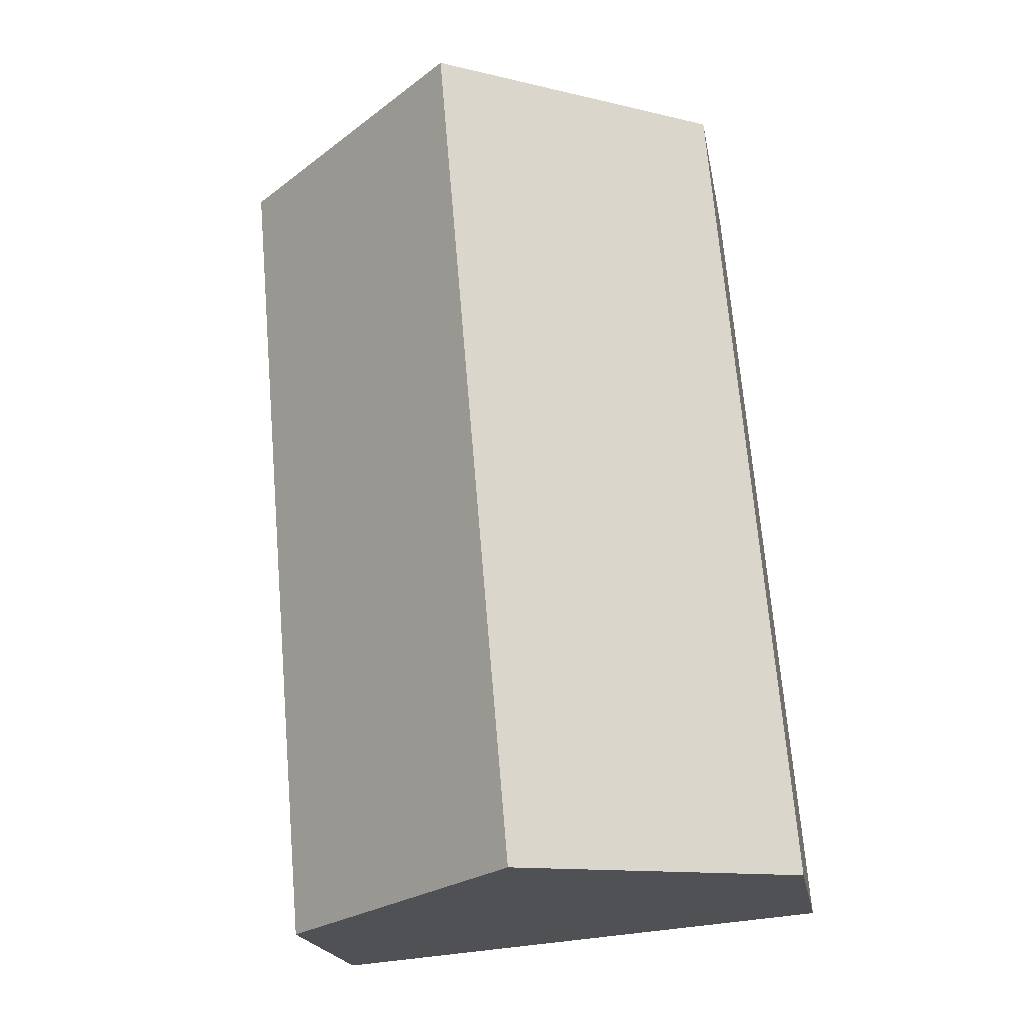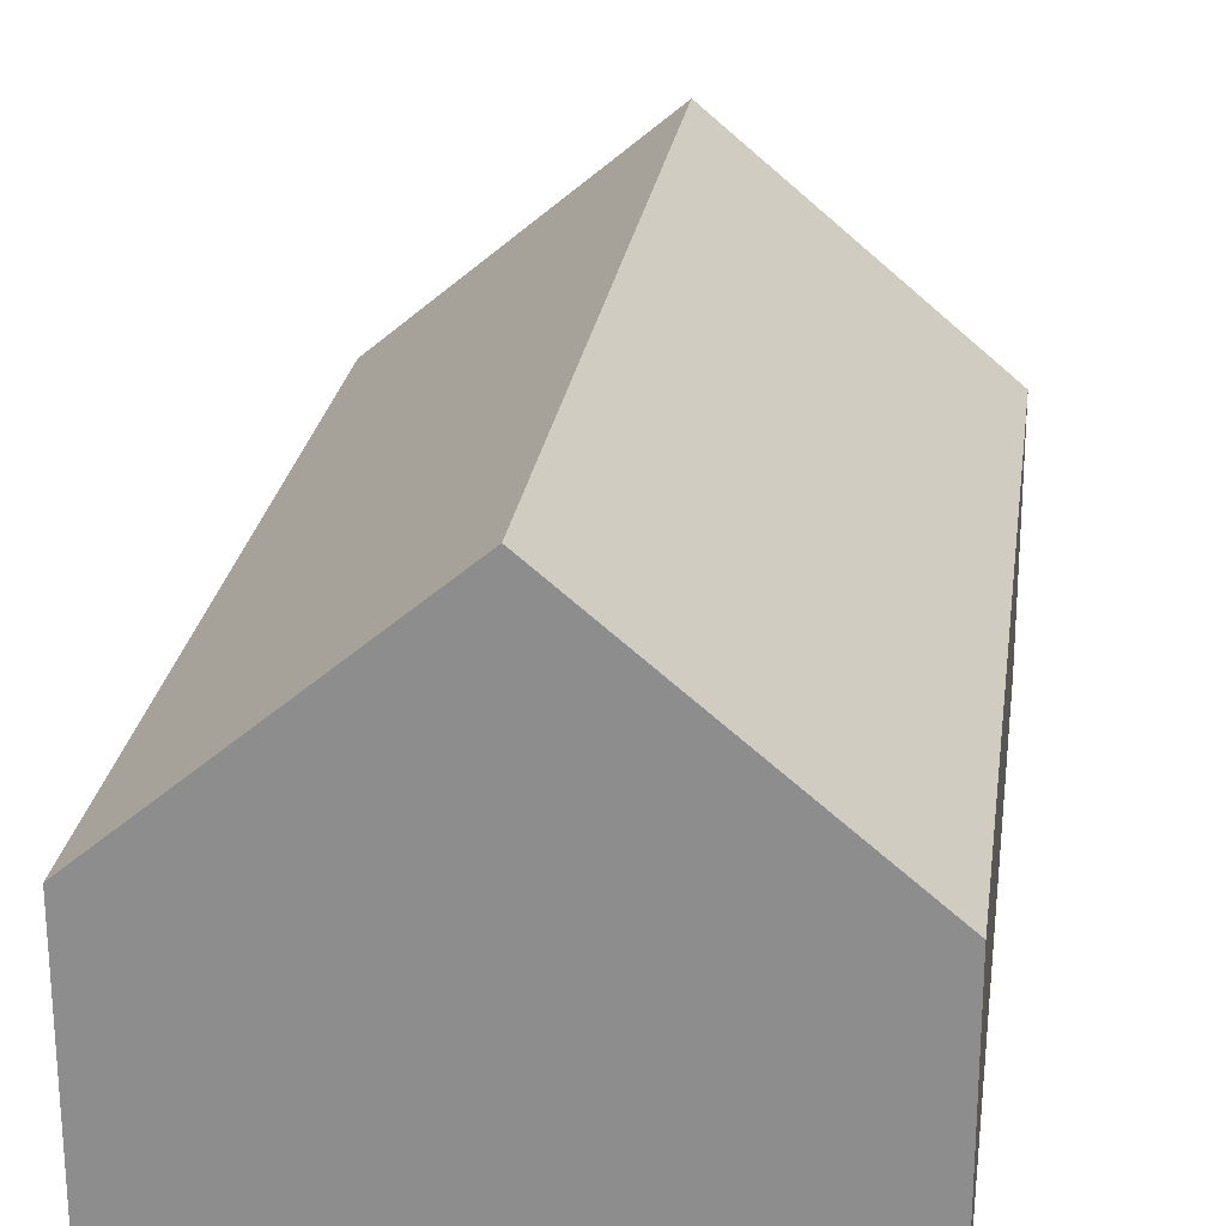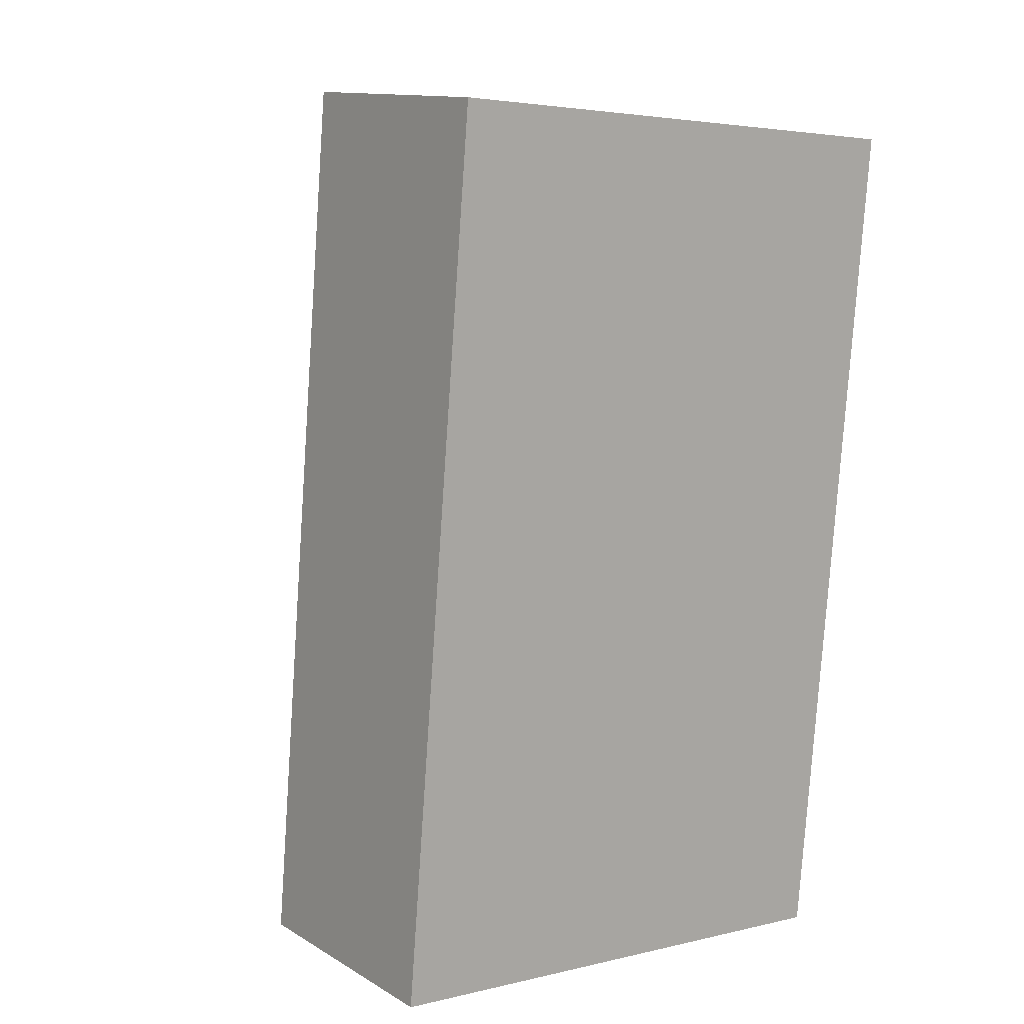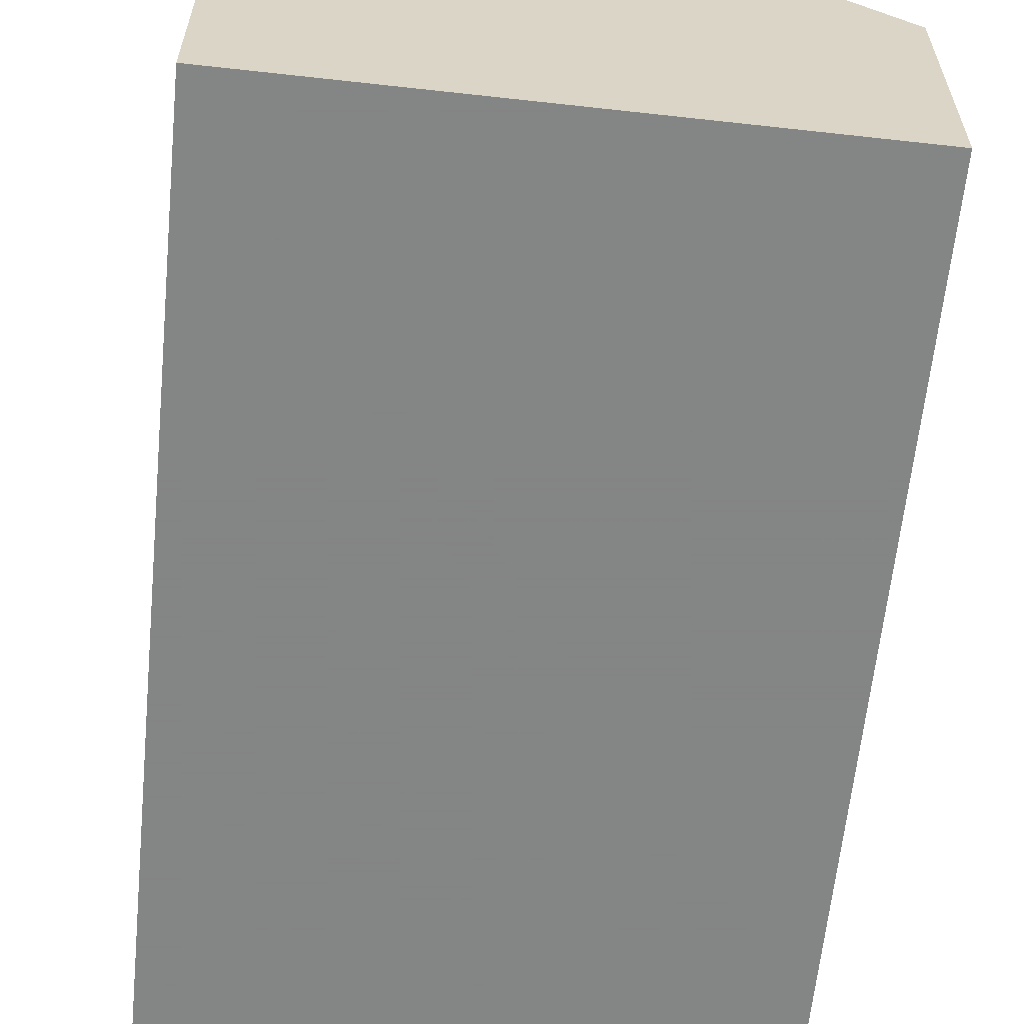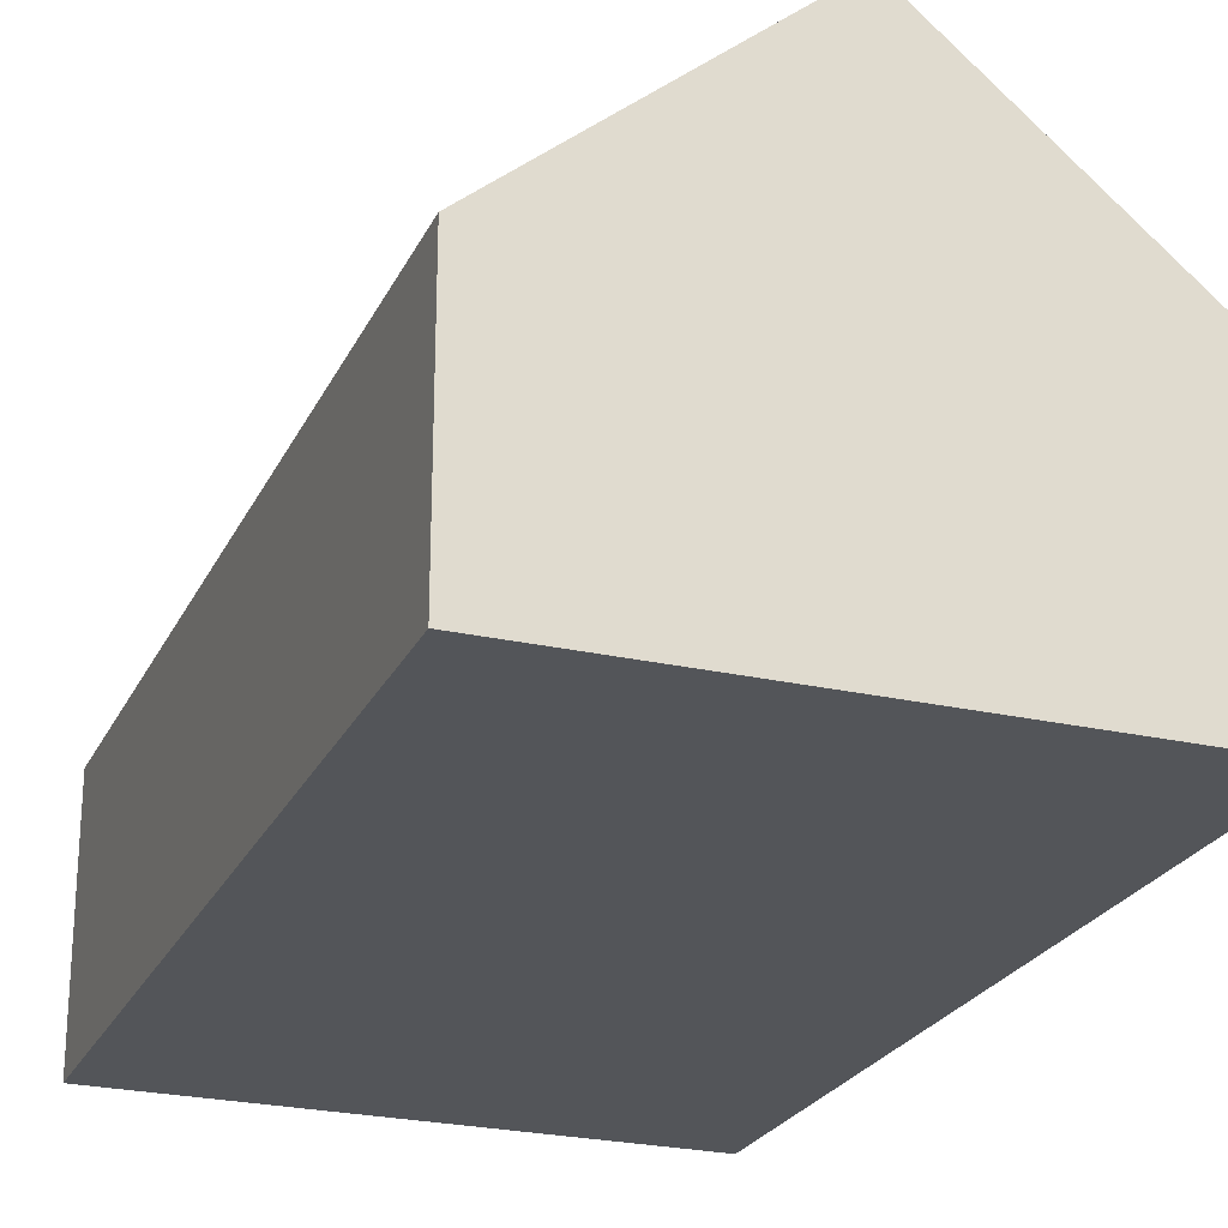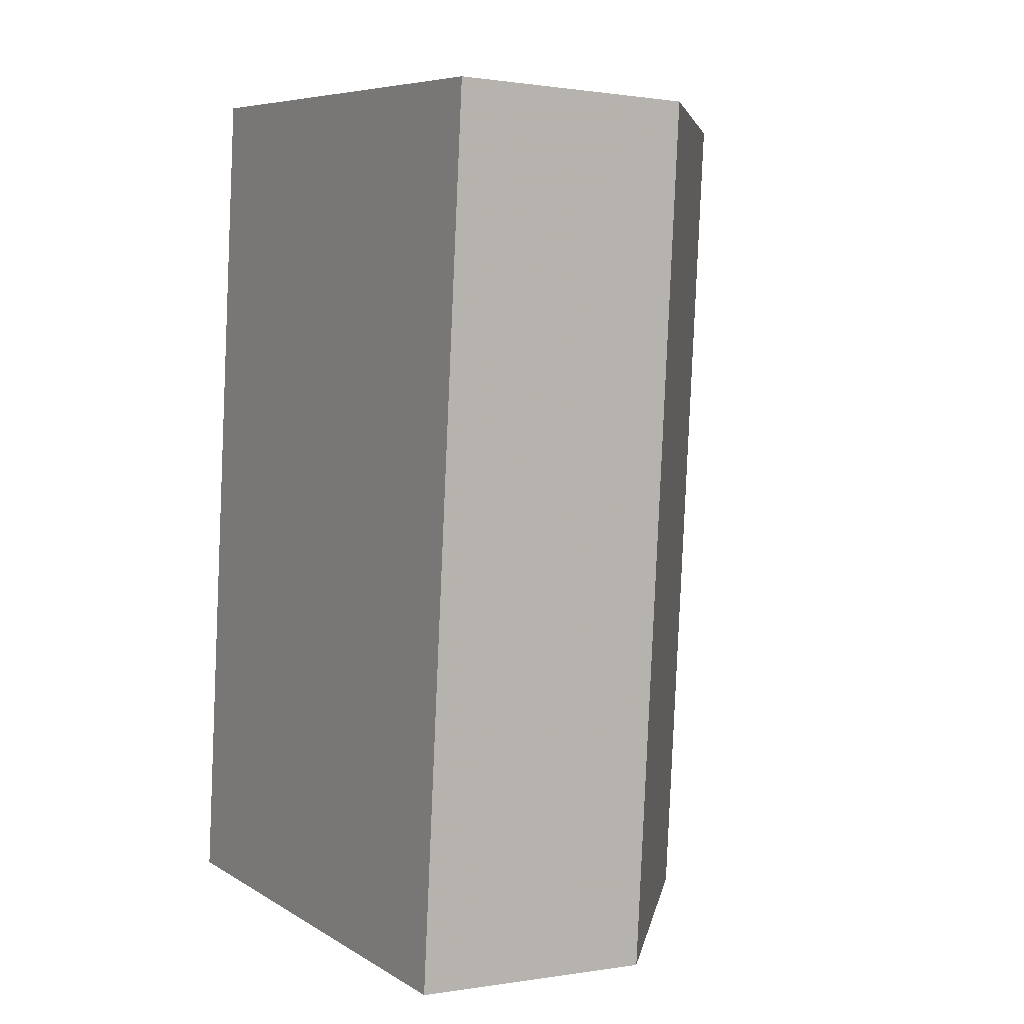
<metadata>
{"format":"obj","ext":"obj","renderer":"f3d","projection":"perspective","resolution":1024,"background":"white","views":[{"elev":-19.8,"azim":-170.1,"up":"+Z"},{"elev":24.2,"azim":12.7,"up":"+Y"},{"elev":12.8,"azim":-37.1,"up":"+Z"},{"elev":-61.6,"azim":-0.8,"up":"+Y"},{"elev":-24.2,"azim":164.3,"up":"+Y"},{"elev":0.7,"azim":59.1,"up":"+Z"}]}
</metadata>
<code>
v 1.225 -0.1639 -4.402
v 1.192 -0.1639 -4.399
v 1.192 -0.1335 -4.399
v 1.225 -0.1059 -4.402
v 1.258 -0.1639 -4.405
v 1.258 -0.1335 -4.405
v 1.258 -0.1639 -4.405
v 1.267 -0.1639 -4.298
v 1.202 -0.1639 -4.292
v 1.192 -0.1639 -4.399
v 1.225 -0.1639 -4.402
v 1.192 -0.1335 -4.399
v 1.192 -0.1639 -4.399
v 1.202 -0.1639 -4.292
v 1.202 -0.1335 -4.292
v 1.234 -0.1059 -4.295
v 1.267 -0.1335 -4.298
v 1.267 -0.1335 -4.298
v 1.267 -0.1639 -4.298
v 1.258 -0.1639 -4.405
v 1.258 -0.1335 -4.405
v 1.267 -0.1639 -4.298
v 1.267 -0.1335 -4.298
v 1.234 -0.1059 -4.295
v 1.202 -0.1335 -4.292
v 1.202 -0.1639 -4.292
f 1 2 3
f 1 3 4
f 5 1 4
f 5 4 6
f 7 8 9
f 7 9 10
f 7 10 11
f 12 13 14
f 12 14 15
f 15 16 4
f 15 4 3
f 16 17 6
f 16 6 4
f 18 19 20
f 18 20 21
f 22 23 24
f 22 24 25
f 22 25 26

</code>
